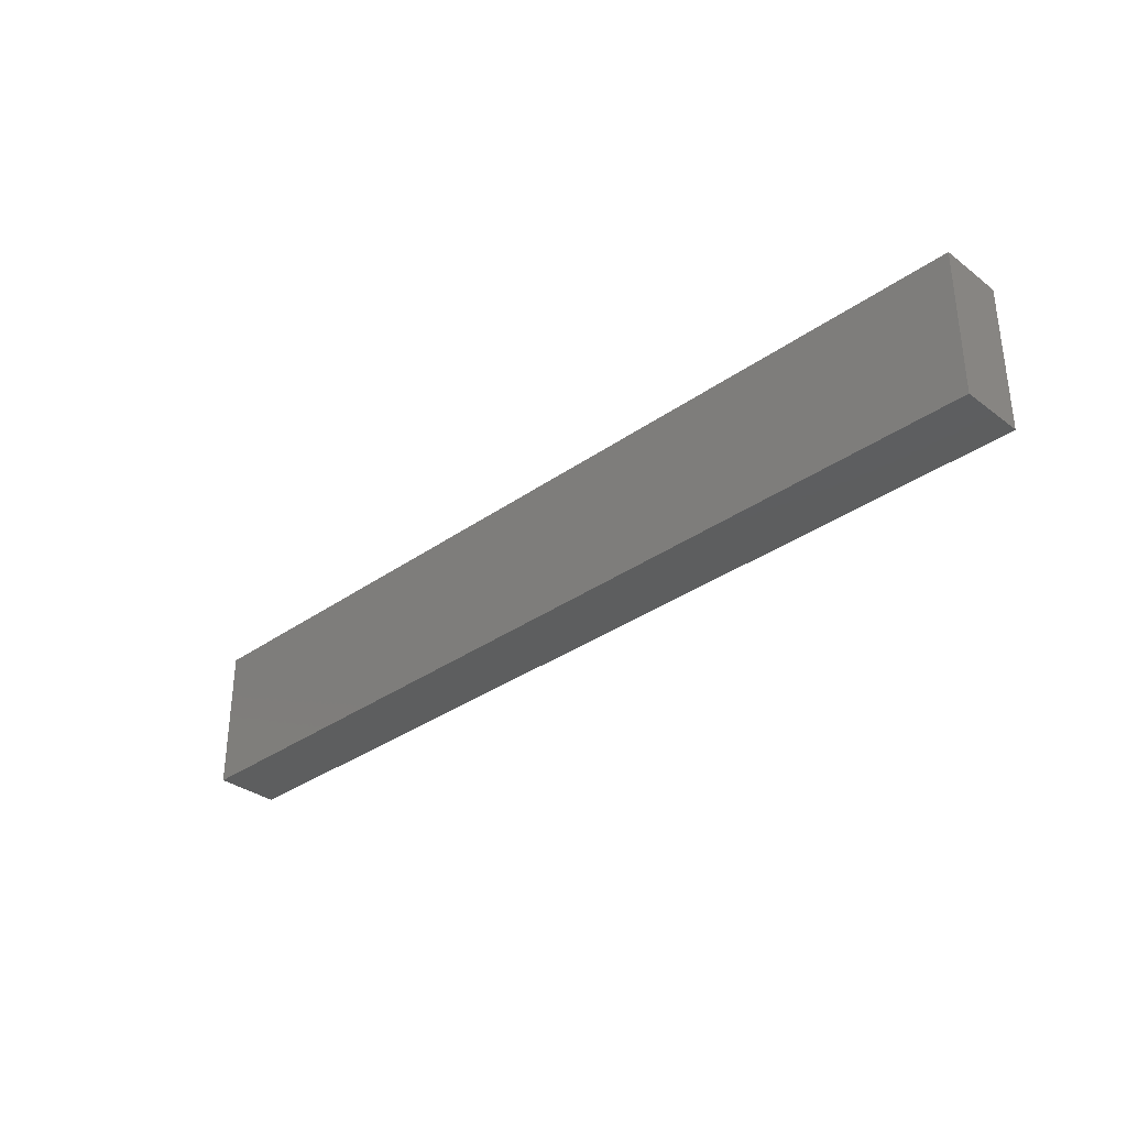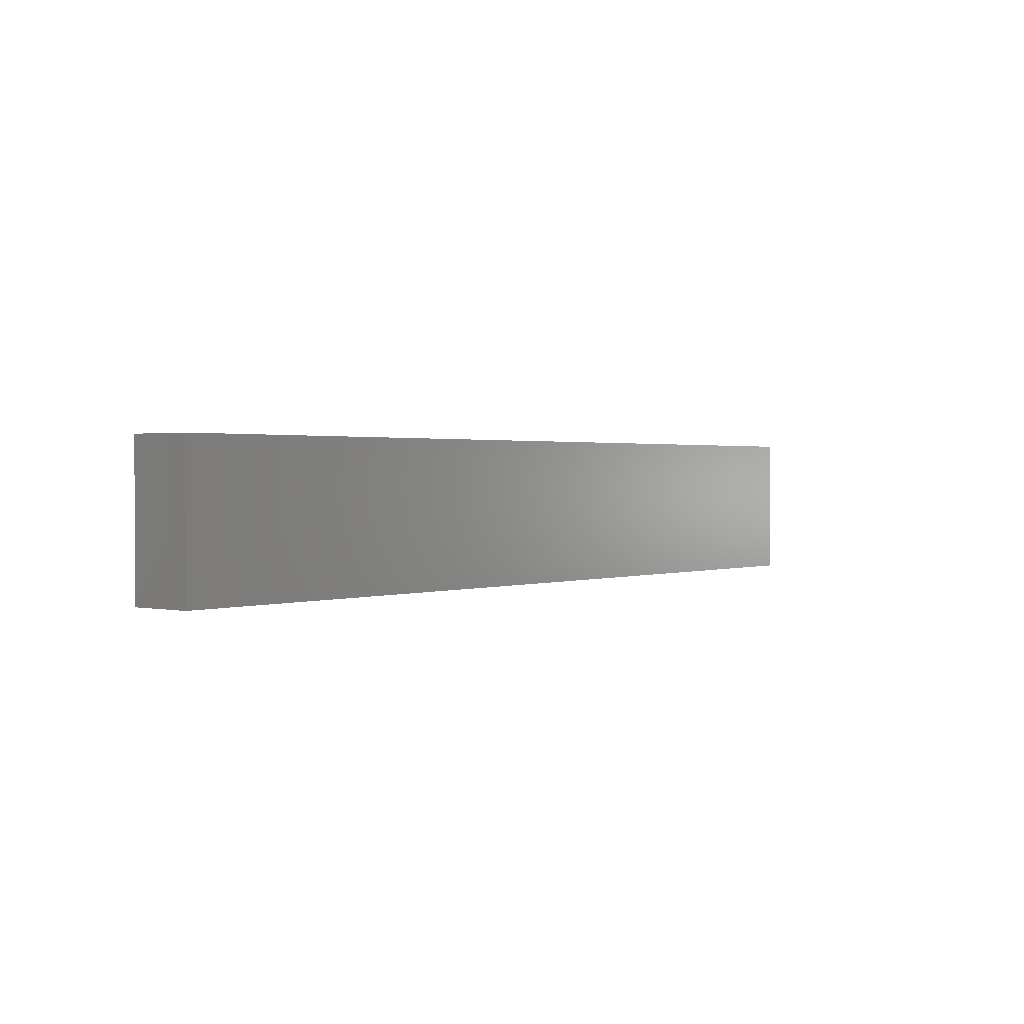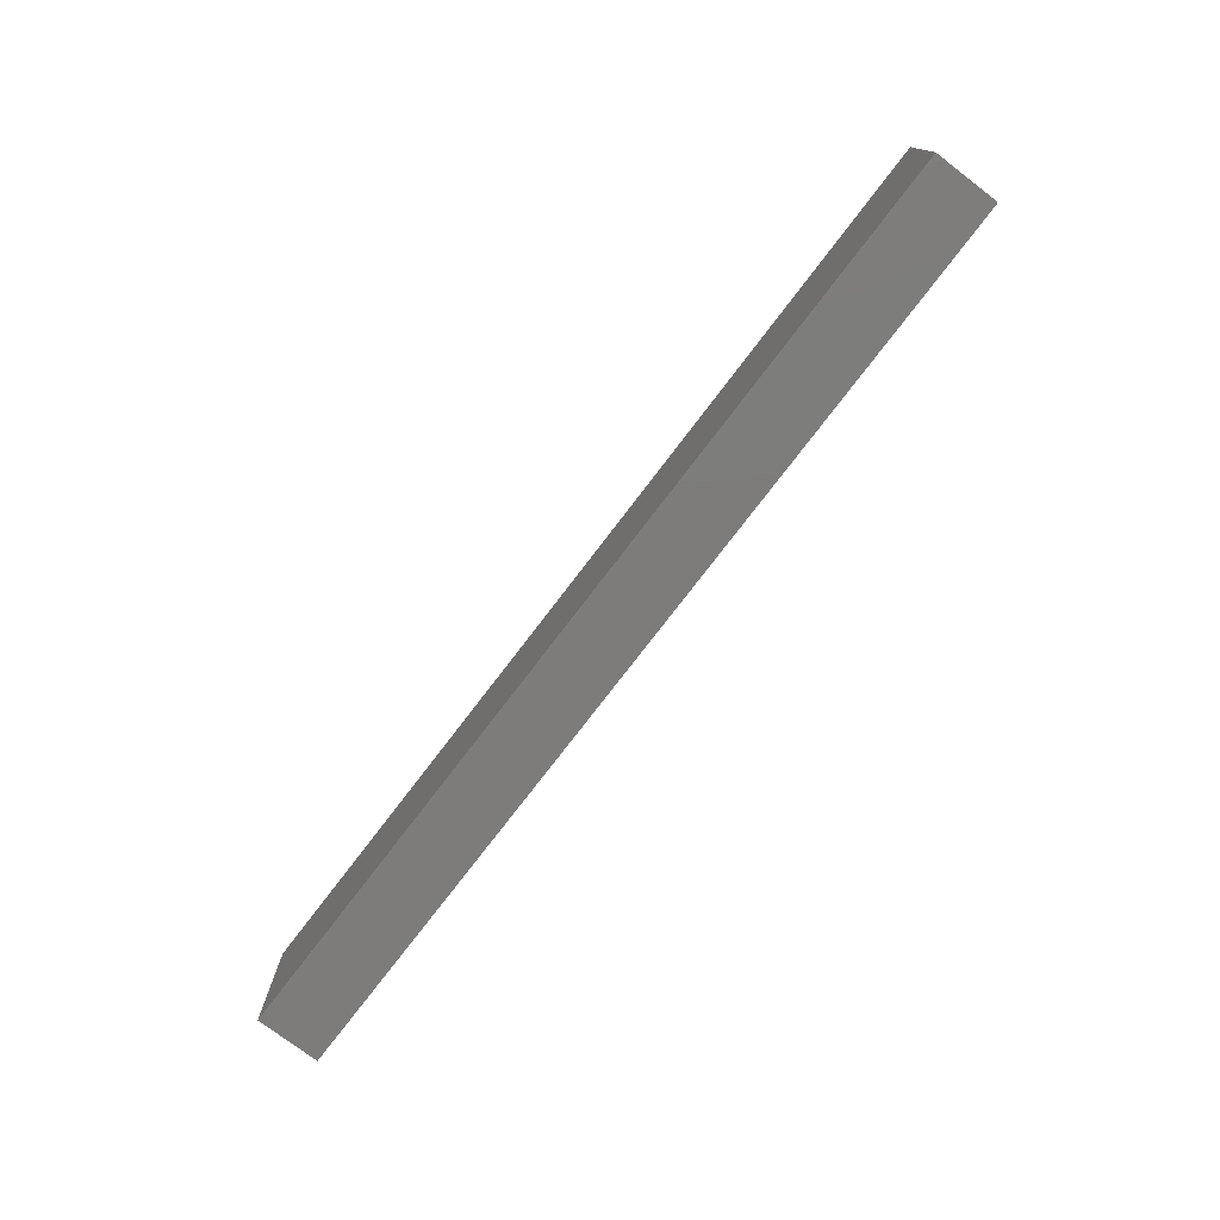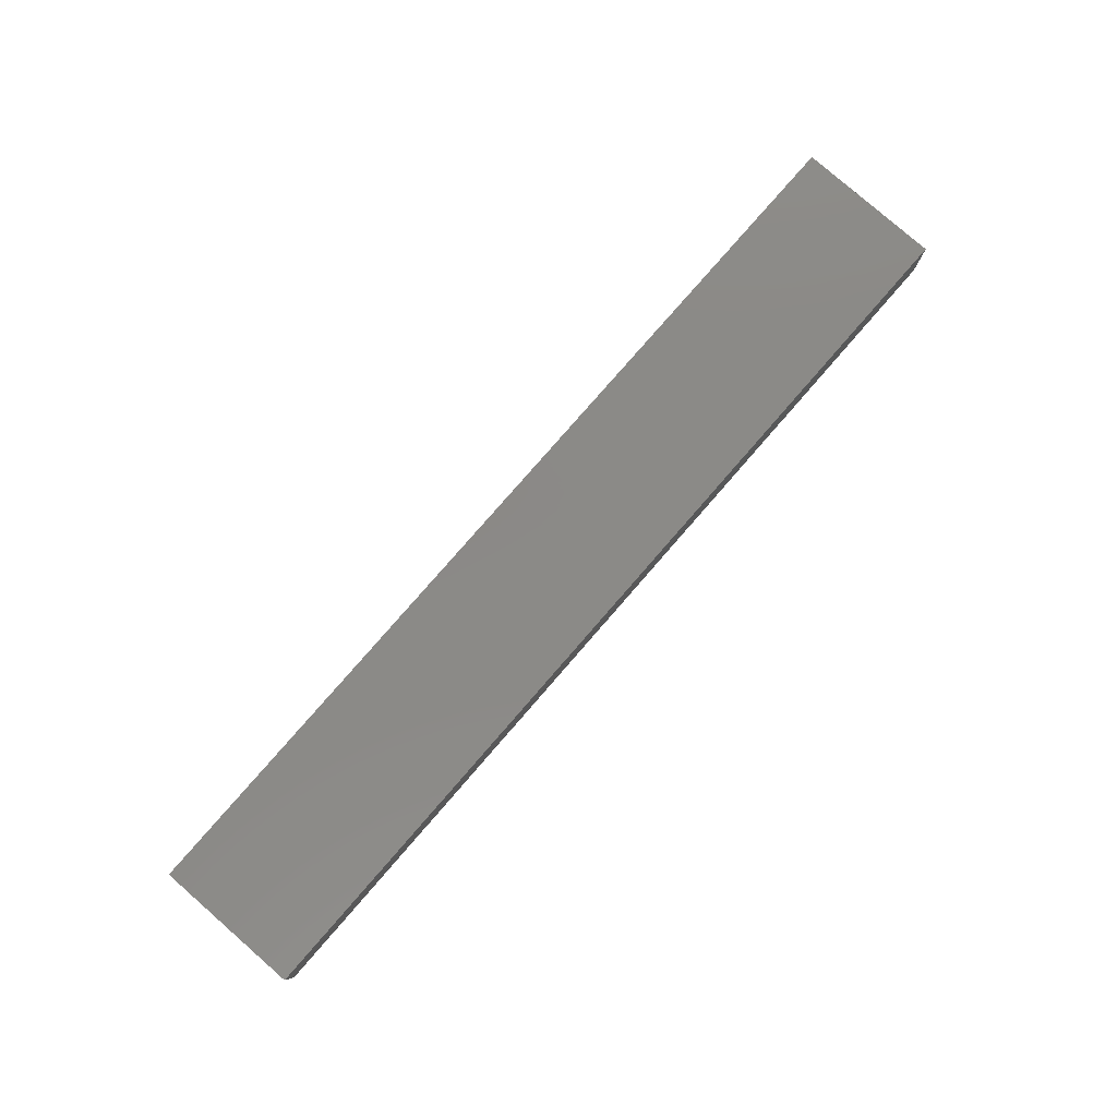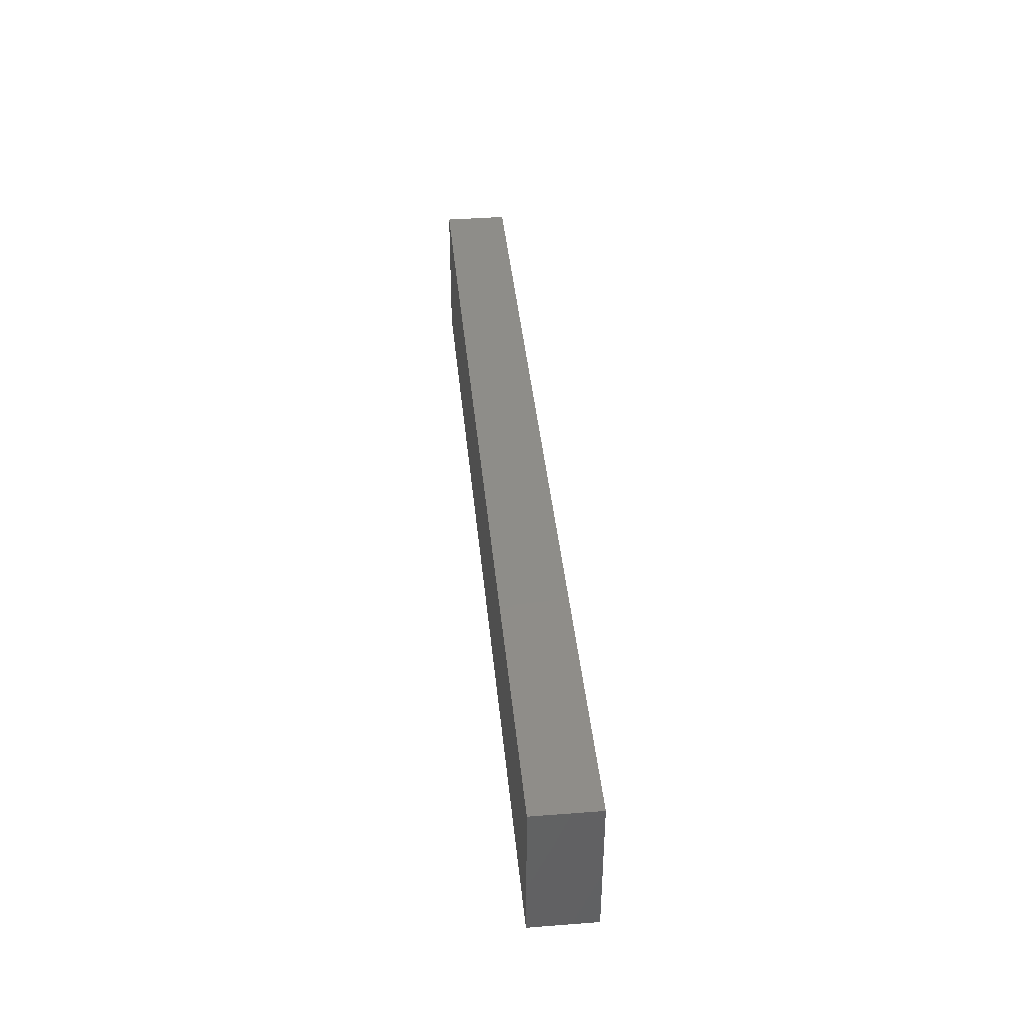
<metadata>
{"format":"stl","ext":"stl","renderer":"f3d","projection":"perspective","resolution":1024,"background":"white","views":[{"elev":-33.4,"azim":44.2,"up":"+Y"},{"elev":1.2,"azim":128.7,"up":"+Y"},{"elev":-76.0,"azim":52.7,"up":"+Y"},{"elev":79.9,"azim":-48.9,"up":"+Z"},{"elev":40.1,"azim":-95.4,"up":"+Y"}]}
</metadata>
<code>
# stl→obj: 16 verts, 28 faces
v 0 0.5 0
v 0.5 0 0
v 0 0 0
v 0.5 0.5 0
v 0.5 0 0.22
v 0 0.5 0.22
v 0 0 0.22
v 0.5 0.5 0.22
v -2 0.5 0
v -2 0 0
v -2 0.5 0.22
v -2 0 0.22
v -2.7 0.5 0
v -2.7 0 0
v -2.7 0.5 0.22
v -2.7 0 0.22
f 1 2 3
f 2 1 4
f 5 6 7
f 6 5 8
f 1 6 8
f 4 1 8
f 4 8 5
f 2 4 5
f 2 5 7
f 3 2 7
f 9 3 10
f 3 9 1
f 7 11 12
f 11 7 6
f 9 11 6
f 1 9 6
f 3 7 12
f 10 3 12
f 13 10 14
f 10 13 9
f 12 15 16
f 15 12 11
f 13 15 11
f 9 13 11
f 14 16 15
f 13 14 15
f 10 12 16
f 14 10 16

</code>
